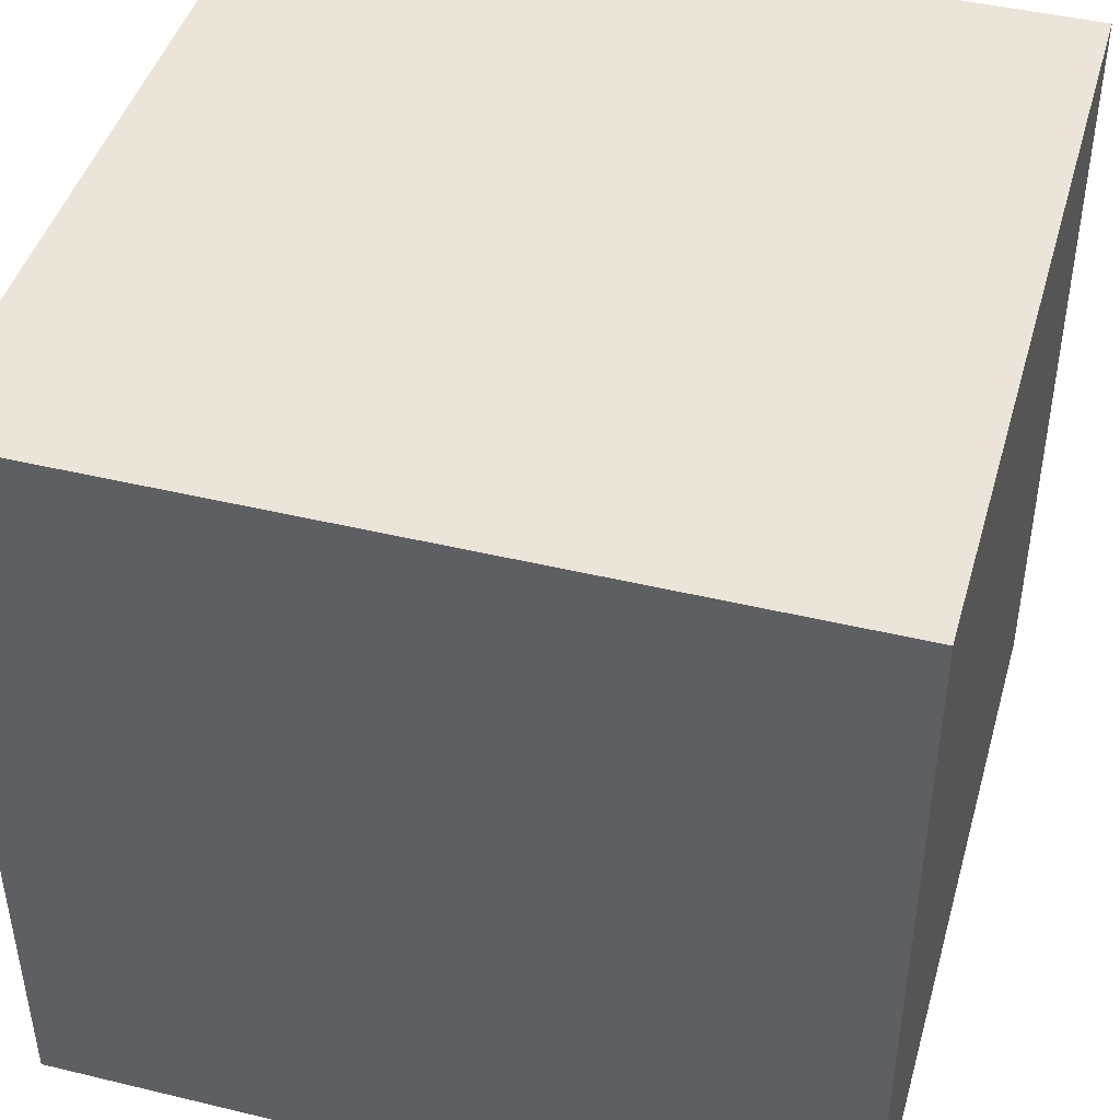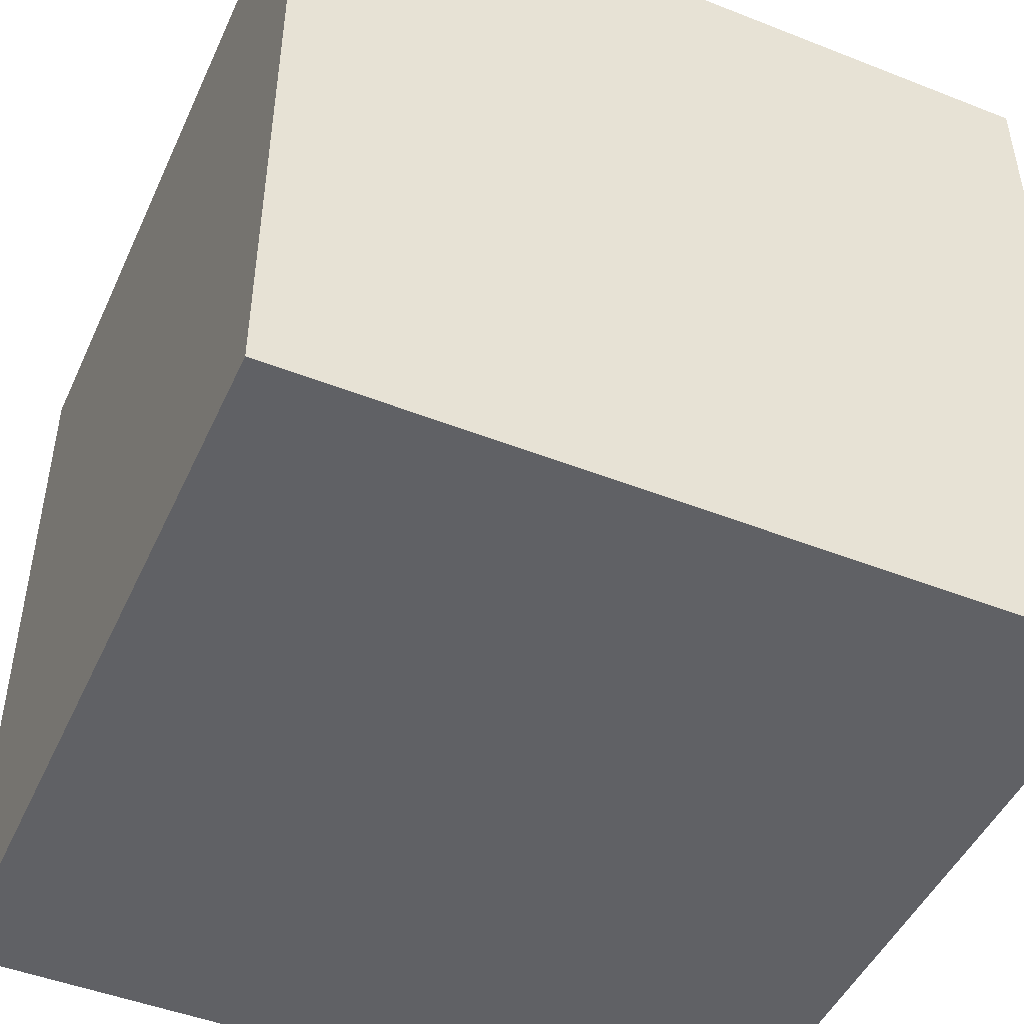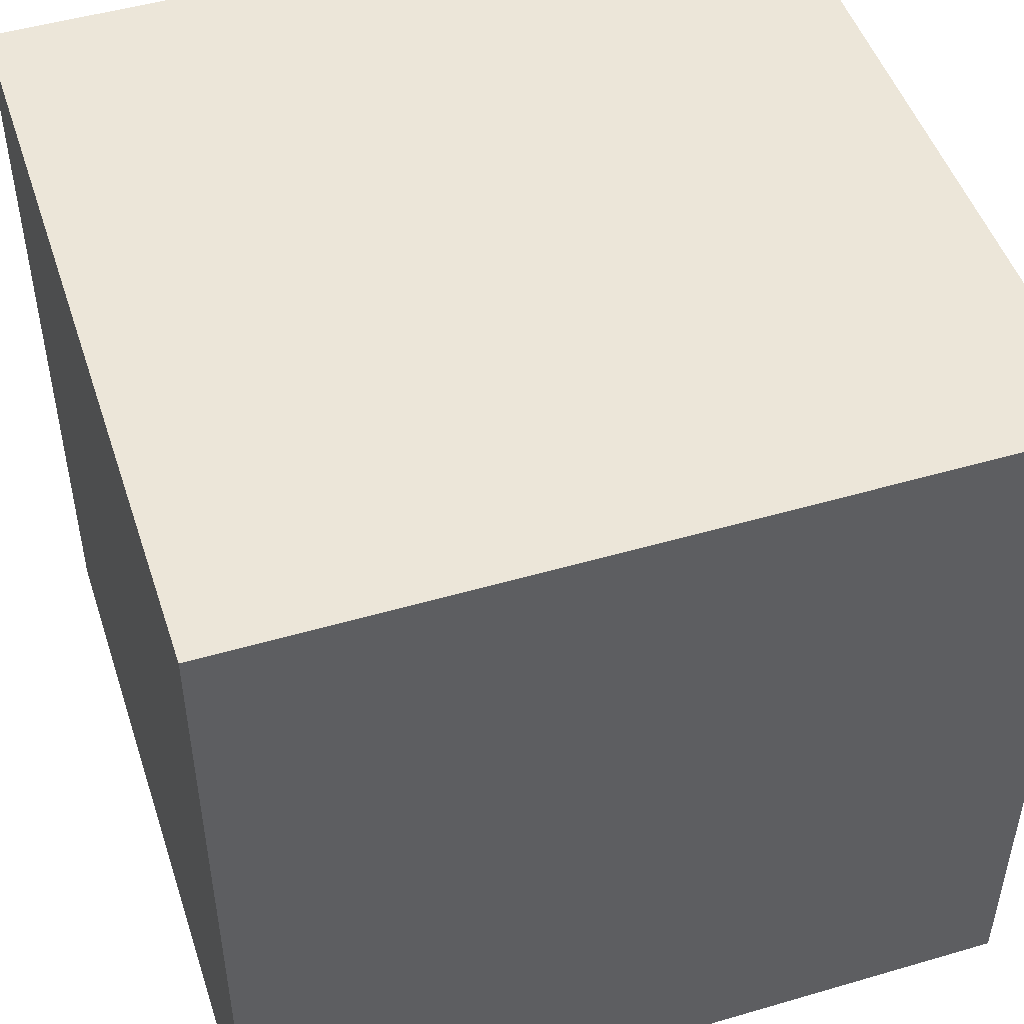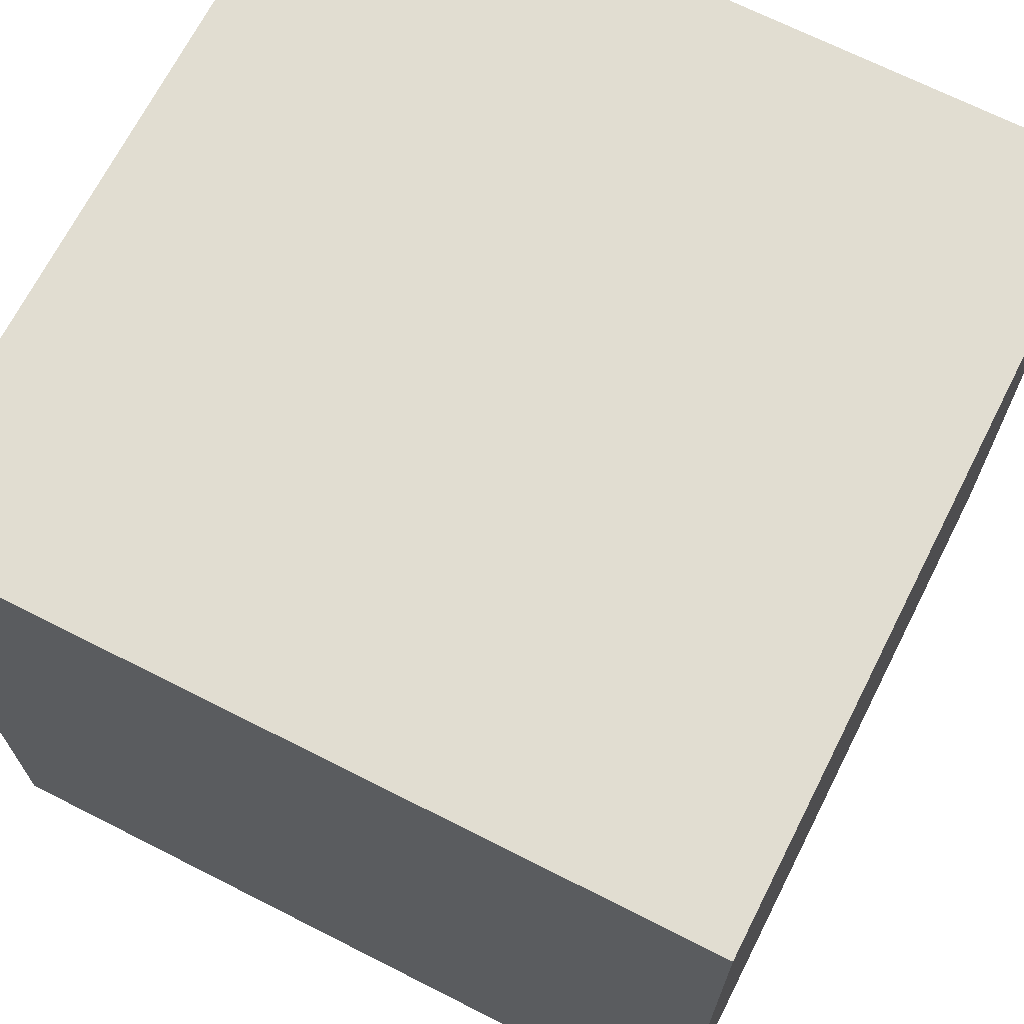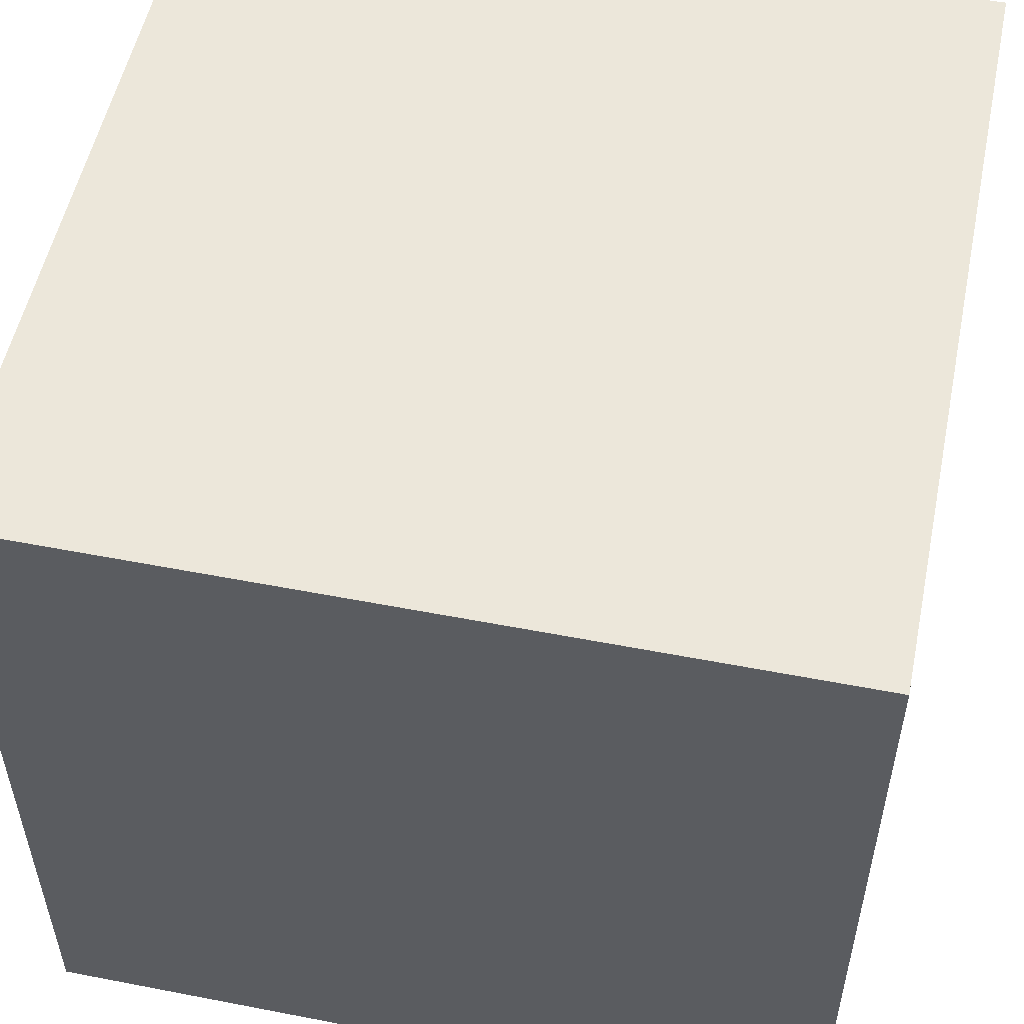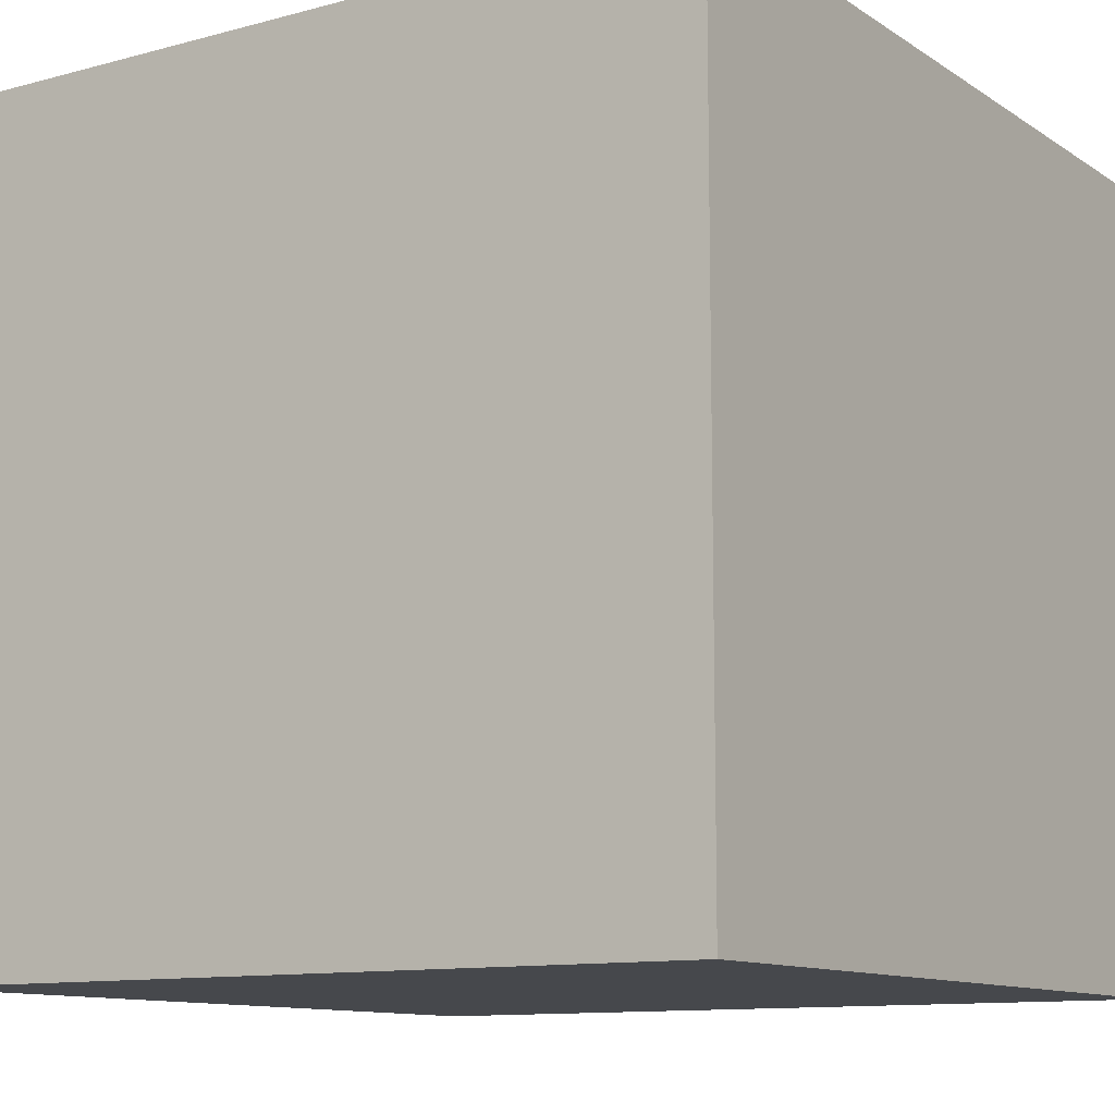
<metadata>
{"format":"obj","ext":"obj","renderer":"f3d","projection":"perspective","resolution":1024,"background":"white","views":[{"elev":44.5,"azim":-74.3,"up":"+Y"},{"elev":-47.5,"azim":156.1,"up":"+Z"},{"elev":48.9,"azim":-18.0,"up":"+Y"},{"elev":68.9,"azim":26.9,"up":"+Y"},{"elev":53.6,"azim":-168.3,"up":"+Z"},{"elev":-11.1,"azim":33.4,"up":"+Y"}]}
</metadata>
<code>
o Cube
v 1 1 -1
v 1 -1 -1
v 1 1 1
v 1 -1 1
v -1 1 -1
v -1 -1 -1
v -1 1 1
v -1 -1 1
f 1 5 7 3
f 4 3 7 8
f 8 7 5 6
f 6 2 4 8
f 2 1 3 4
f 6 5 1 2

</code>
